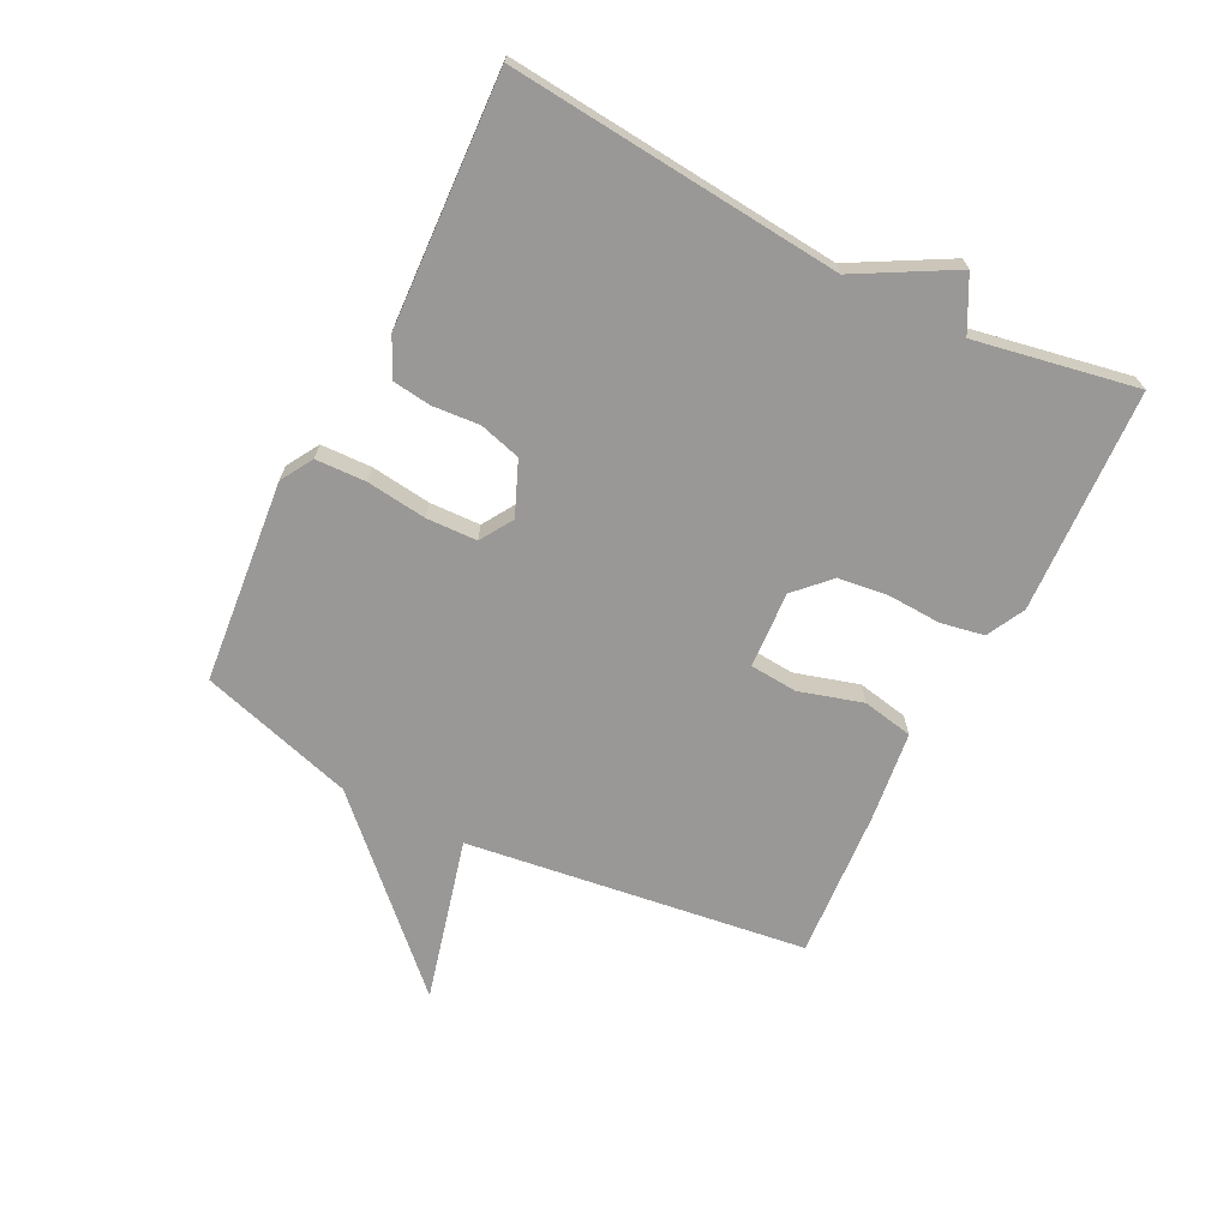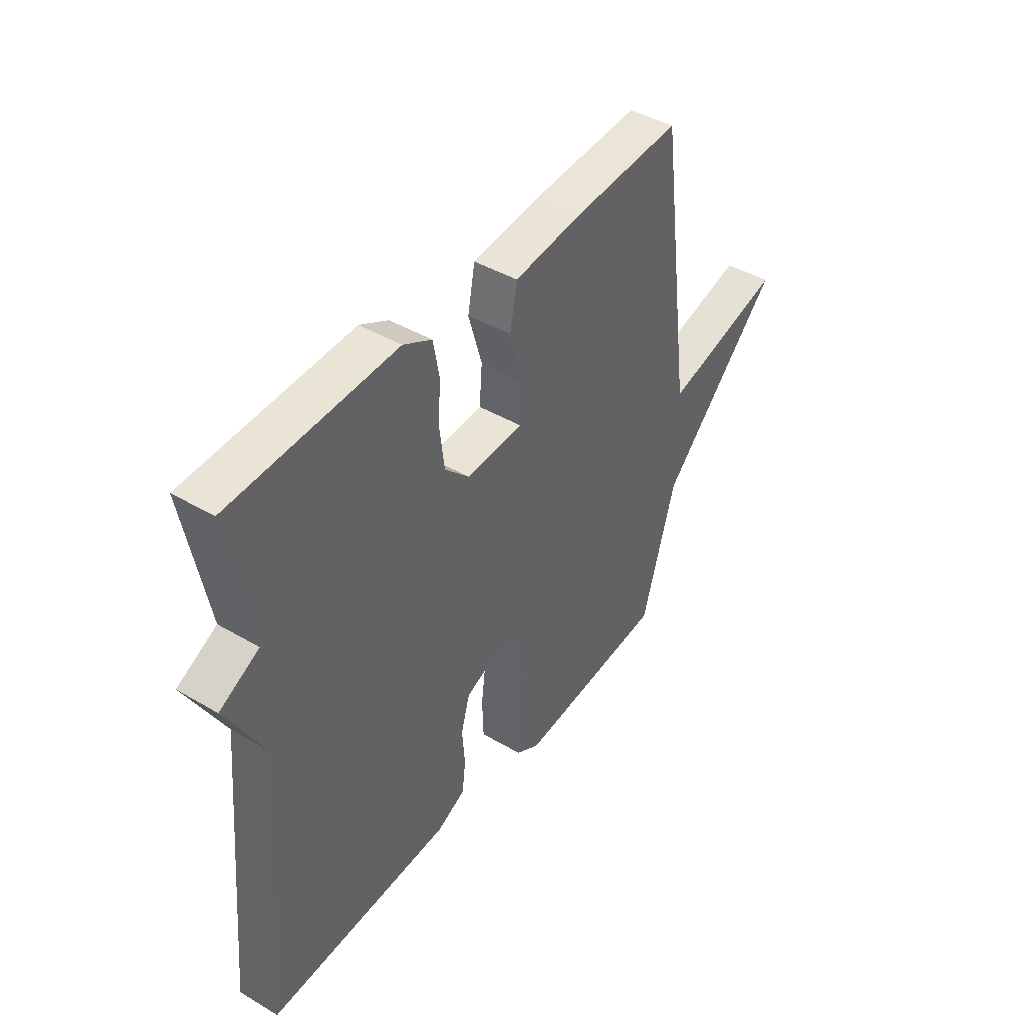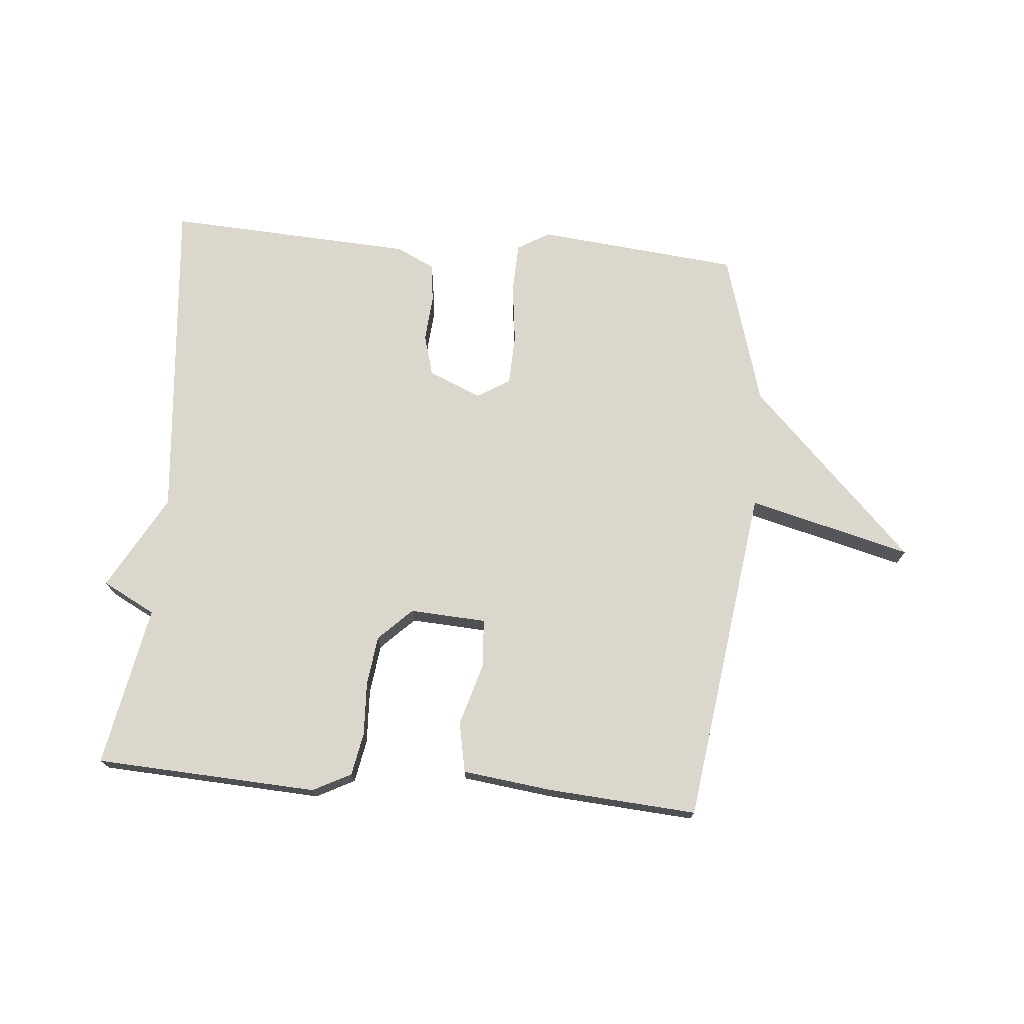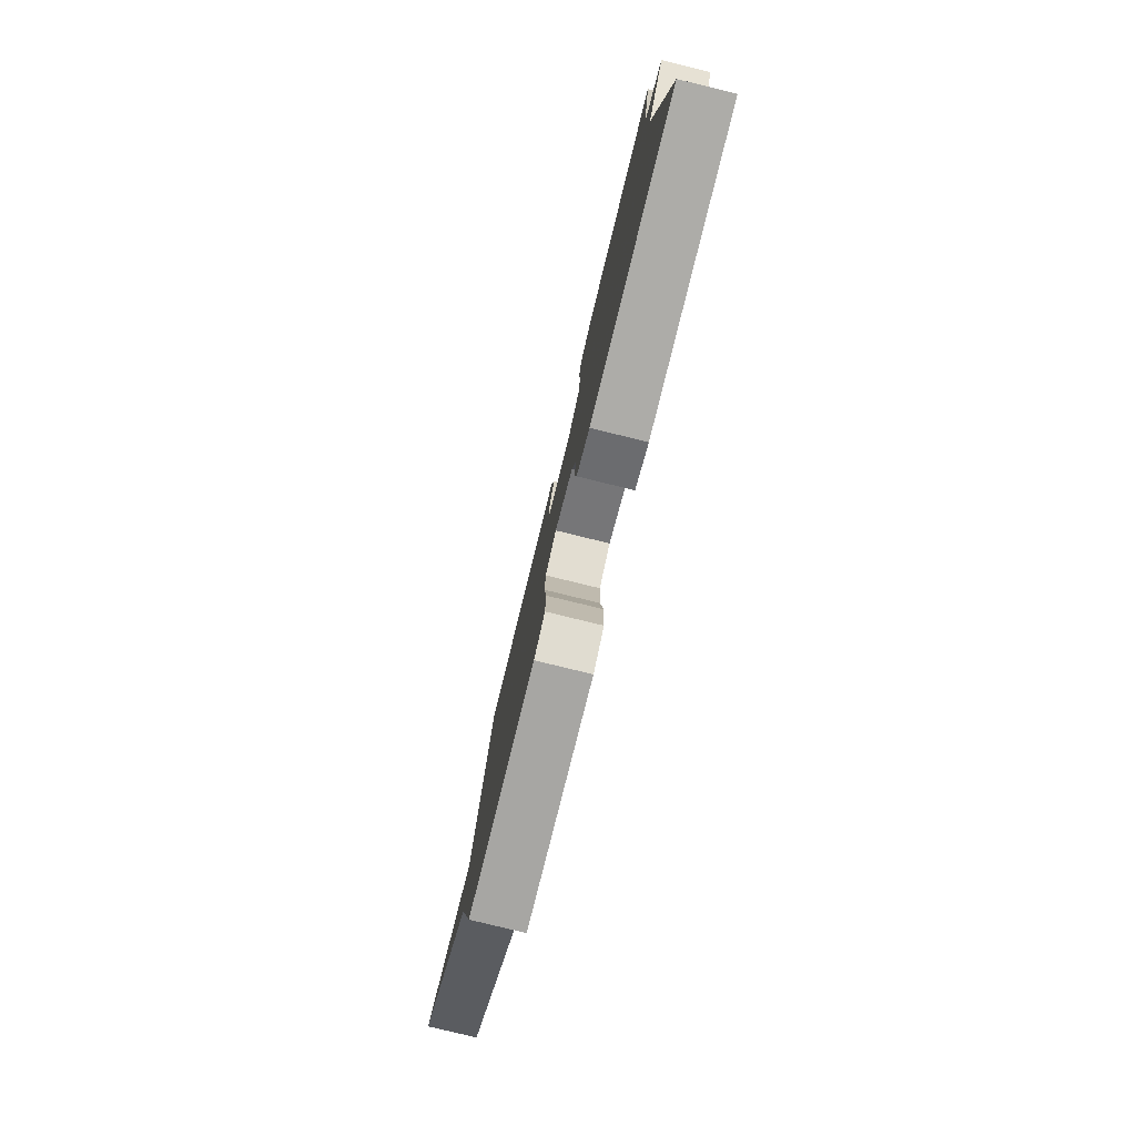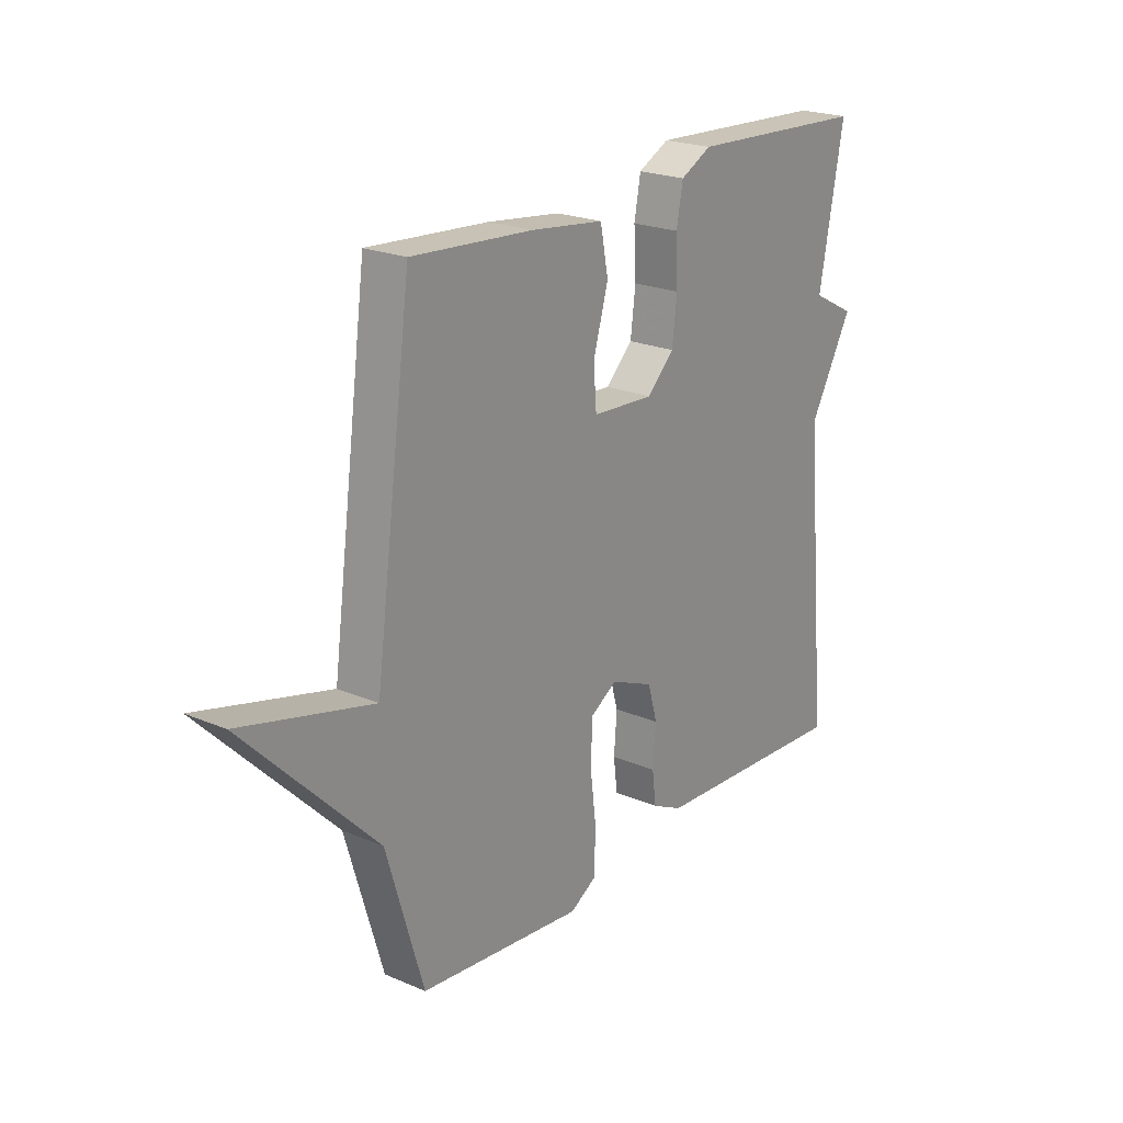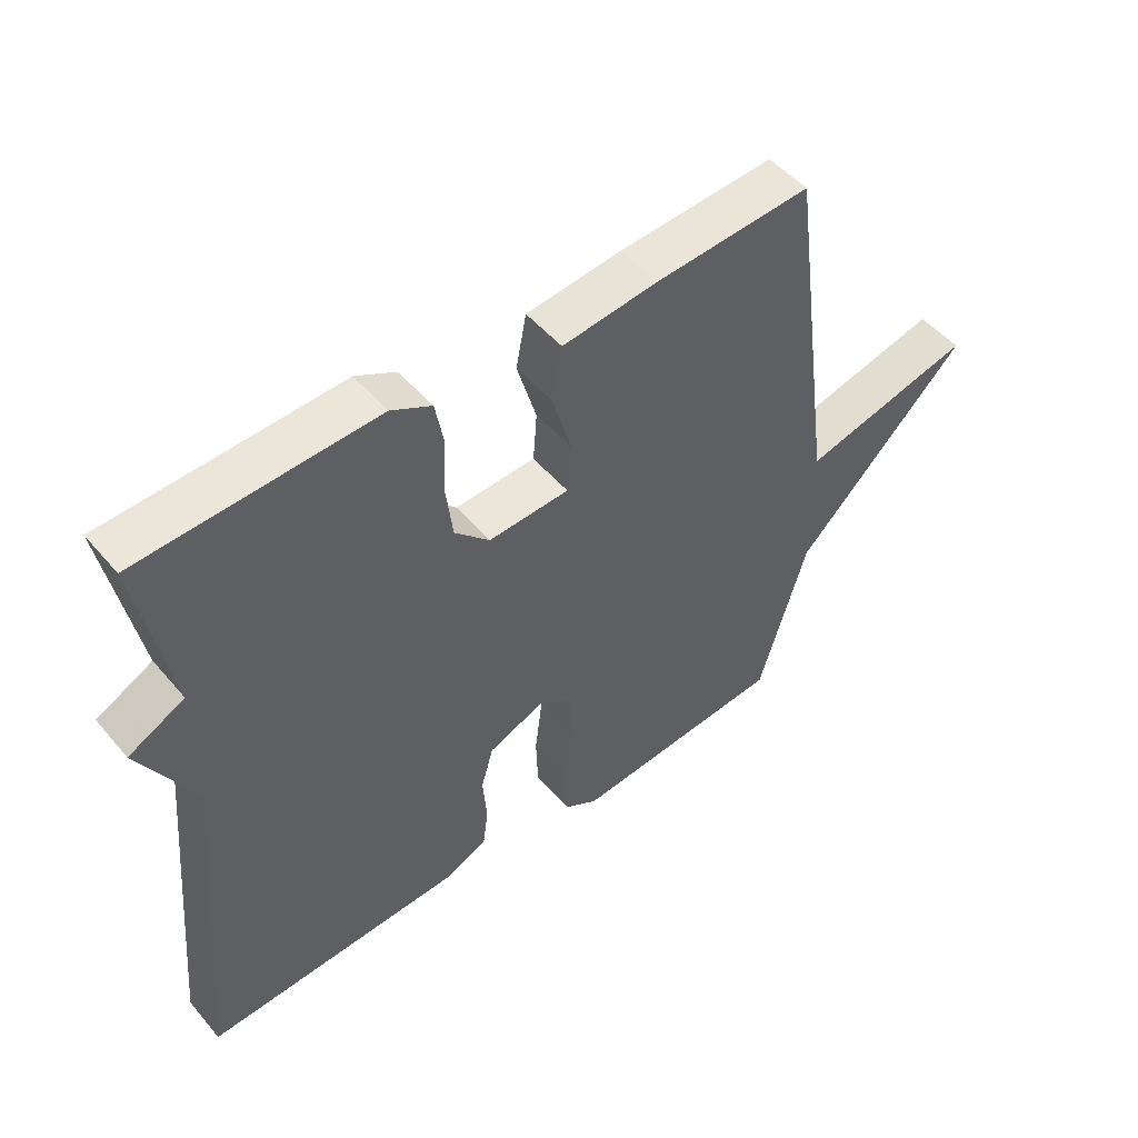
<metadata>
{"format":"obj","ext":"obj","renderer":"f3d","projection":"perspective","resolution":1024,"background":"white","views":[{"elev":-68.6,"azim":-116.8,"up":"+Y"},{"elev":42.9,"azim":-55.0,"up":"+Z"},{"elev":73.0,"azim":5.0,"up":"+Y"},{"elev":-79.7,"azim":-103.7,"up":"+Z"},{"elev":22.0,"azim":126.7,"up":"+Z"},{"elev":49.9,"azim":-38.6,"up":"+Z"}]}
</metadata>
<code>
v 0.5 0.07 0.5
v 0.574 0.07 -0.05
v 0.838 0.07 0.017
v 0.574 0.07 -0.25
v 0.5 0.07 -0.5
v 0.171 0.07 -0.532
v 0.119 0.07 -0.501
v 0.116 0.07 -0.419
v 0.128 0.07 -0.322
v 0.125 0.07 -0.24
v 0.072 0.07 -0.207
v -0.014 0.07 -0.243
v -0.033 0.07 -0.31
v -0.027 0.07 -0.386
v -0.035 0.07 -0.449
v -0.097 0.07 -0.479
v -0.5 0.07 -0.5
v -0.451 0.07 0.038
v -0.537 0.07 0.193
v -0.451 0.07 0.238
v -0.5 0.07 0.5
v -0.139 0.07 0.518
v -0.077 0.07 0.486
v -0.064 0.07 0.416
v -0.068 0.07 0.33
v -0.058 0.07 0.249
v -0.004 0.07 0.196
v 0.12 0.07 0.203
v 0.126 0.07 0.28
v 0.096 0.07 0.383
v 0.112 0.07 0.465
v 0.258 0.07 0.483
v 0.5 0 0.5
v 0.574 0 -0.05
v 0.838 0 0.017
v 0.574 0 -0.25
v 0.5 0 -0.5
v 0.171 0 -0.532
v 0.119 0 -0.501
v 0.116 0 -0.419
v 0.128 0 -0.322
v 0.125 0 -0.24
v 0.072 0 -0.207
v -0.014 0 -0.243
v -0.033 0 -0.31
v -0.027 0 -0.386
v -0.035 0 -0.449
v -0.097 0 -0.479
v -0.5 0 -0.5
v -0.451 0 0.038
v -0.537 0 0.193
v -0.451 0 0.238
v -0.5 0 0.5
v -0.139 0 0.518
v -0.077 0 0.486
v -0.064 0 0.416
v -0.068 0 0.33
v -0.058 0 0.249
v -0.004 0 0.196
v 0.12 0 0.203
v 0.126 0 0.28
v 0.096 0 0.383
v 0.112 0 0.465
v 0.258 0 0.483
f 32 1 2
f 31 32 2
f 30 31 2
f 29 30 2
f 28 29 2
f 27 28 2
f 23 24 25
f 22 23 25
f 21 22 25
f 20 21 25
f 20 25 26
f 19 20 26
f 18 19 26
f 16 17 18
f 15 16 18
f 14 15 18
f 13 14 18
f 18 26 27
f 13 18 27
f 12 13 27
f 7 8 9
f 6 7 9
f 5 6 9
f 4 5 9
f 4 9 10
f 3 4 10
f 2 3 10
f 27 2 10 11
f 11 12 27
f 34 33 64
f 34 64 63
f 34 63 62
f 34 62 61
f 34 61 60
f 34 60 59
f 57 56 55
f 57 55 54
f 57 54 53
f 57 53 52
f 58 57 52
f 58 52 51
f 58 51 50
f 50 49 48
f 50 48 47
f 50 47 46
f 50 46 45
f 59 58 50
f 59 50 45
f 59 45 44
f 41 40 39
f 41 39 38
f 41 38 37
f 41 37 36
f 42 41 36
f 42 36 35
f 42 35 34
f 43 42 34 59
f 59 44 43
f 1 33 34 2
f 2 34 35 3
f 3 35 36 4
f 4 36 37 5
f 5 37 38 6
f 6 38 39 7
f 7 39 40 8
f 8 40 41 9
f 9 41 42 10
f 10 42 43 11
f 11 43 44 12
f 12 44 45 13
f 13 45 46 14
f 14 46 47 15
f 15 47 48 16
f 16 48 49 17
f 17 49 50 18
f 18 50 51 19
f 19 51 52 20
f 20 52 53 21
f 21 53 54 22
f 22 54 55 23
f 23 55 56 24
f 24 56 57 25
f 25 57 58 26
f 26 58 59 27
f 27 59 60 28
f 28 60 61 29
f 29 61 62 30
f 30 62 63 31
f 31 63 64 32
f 32 64 33 1

</code>
